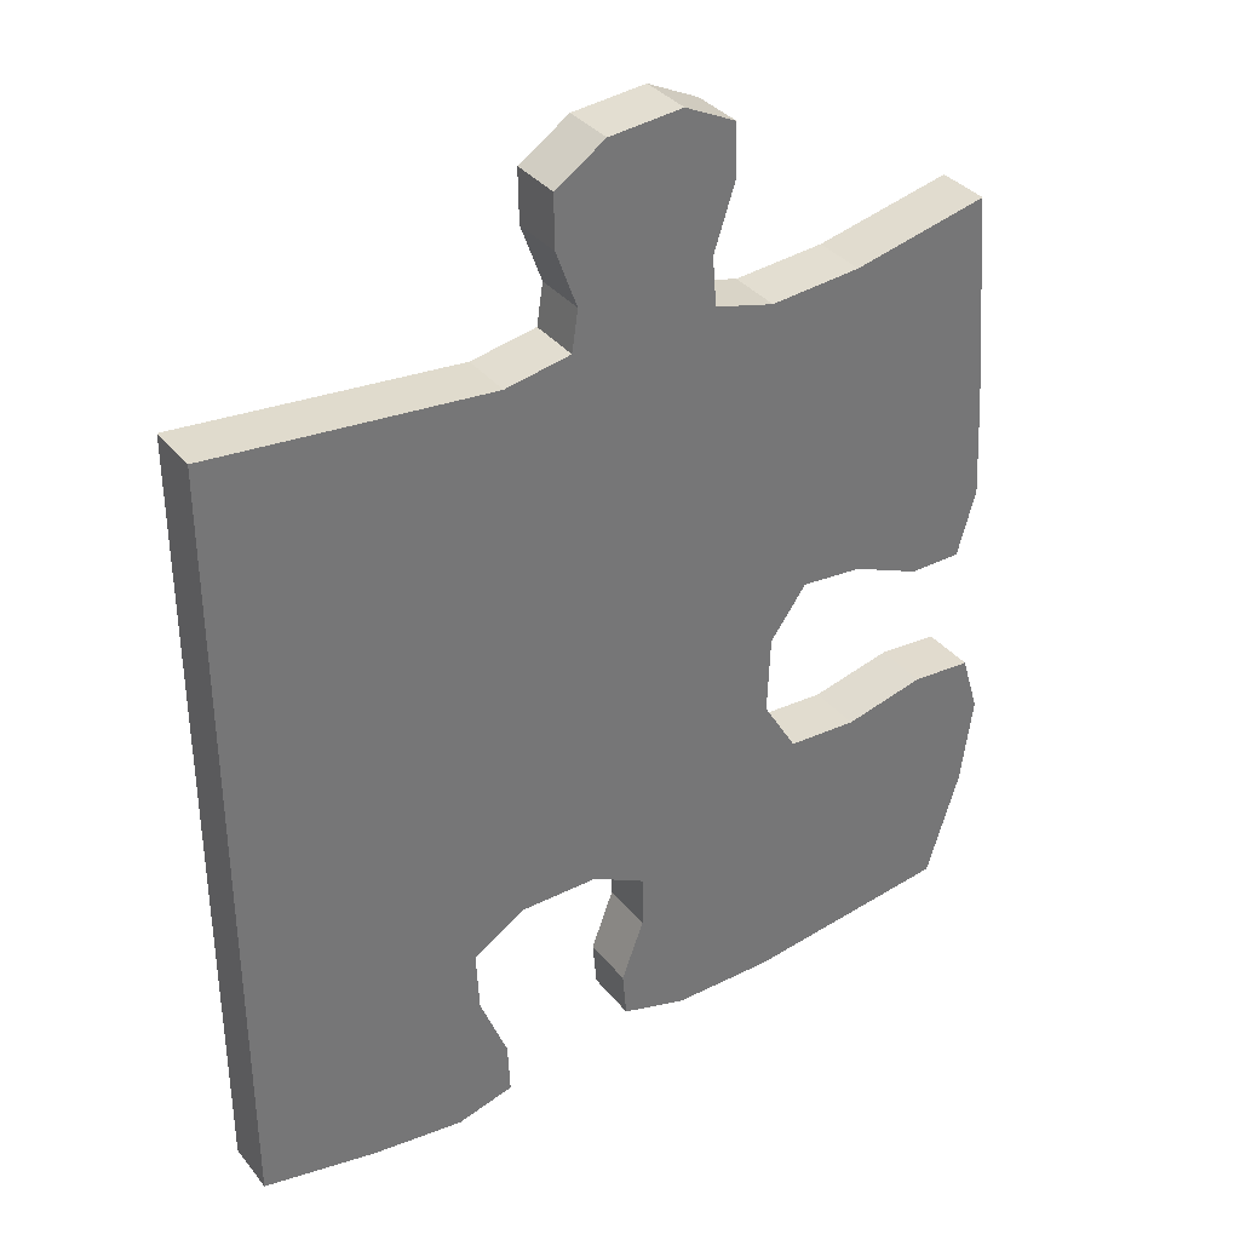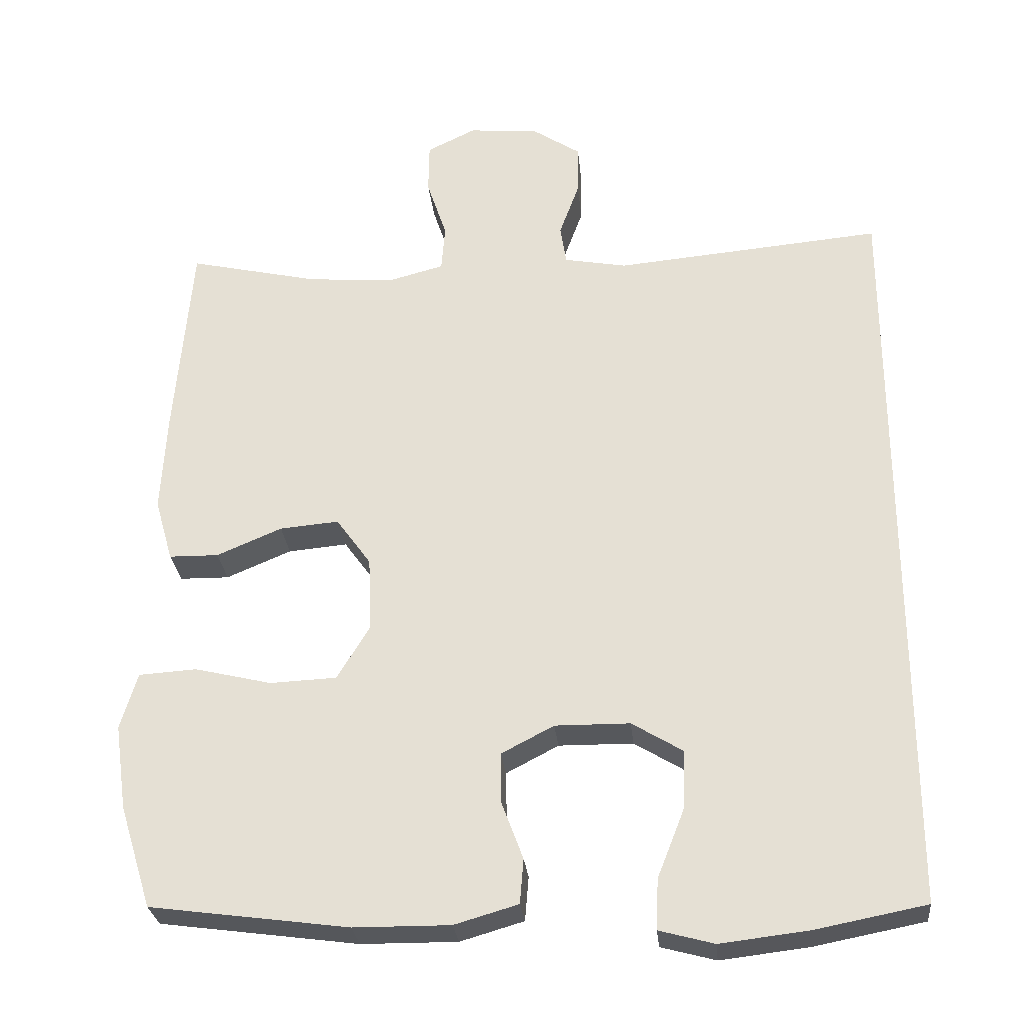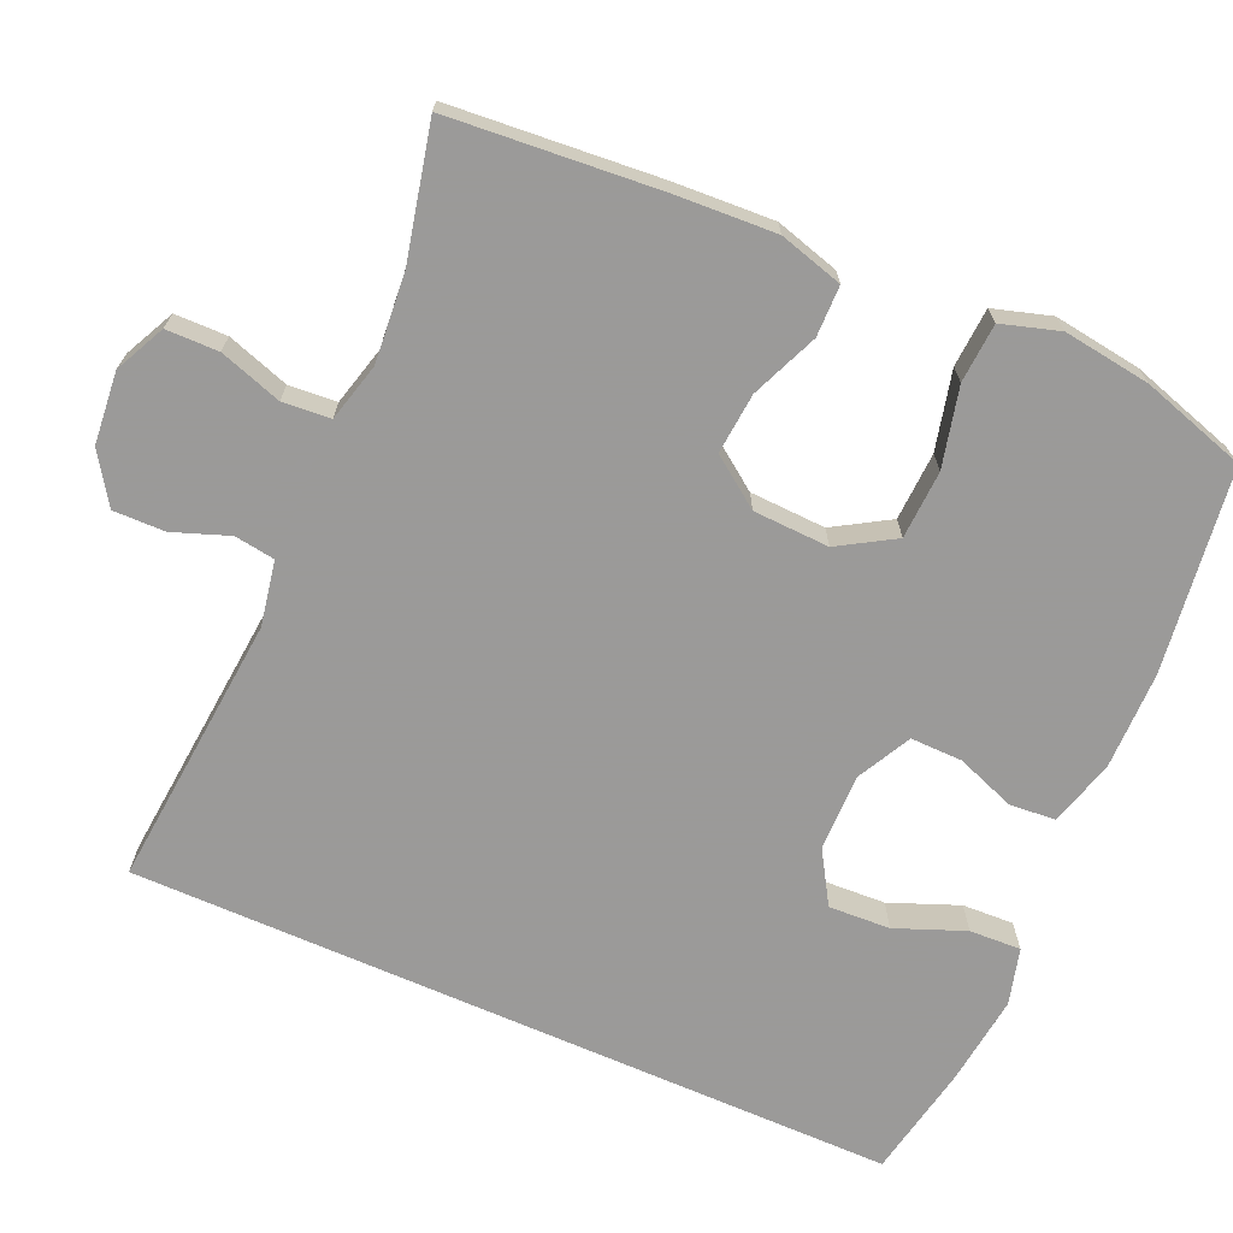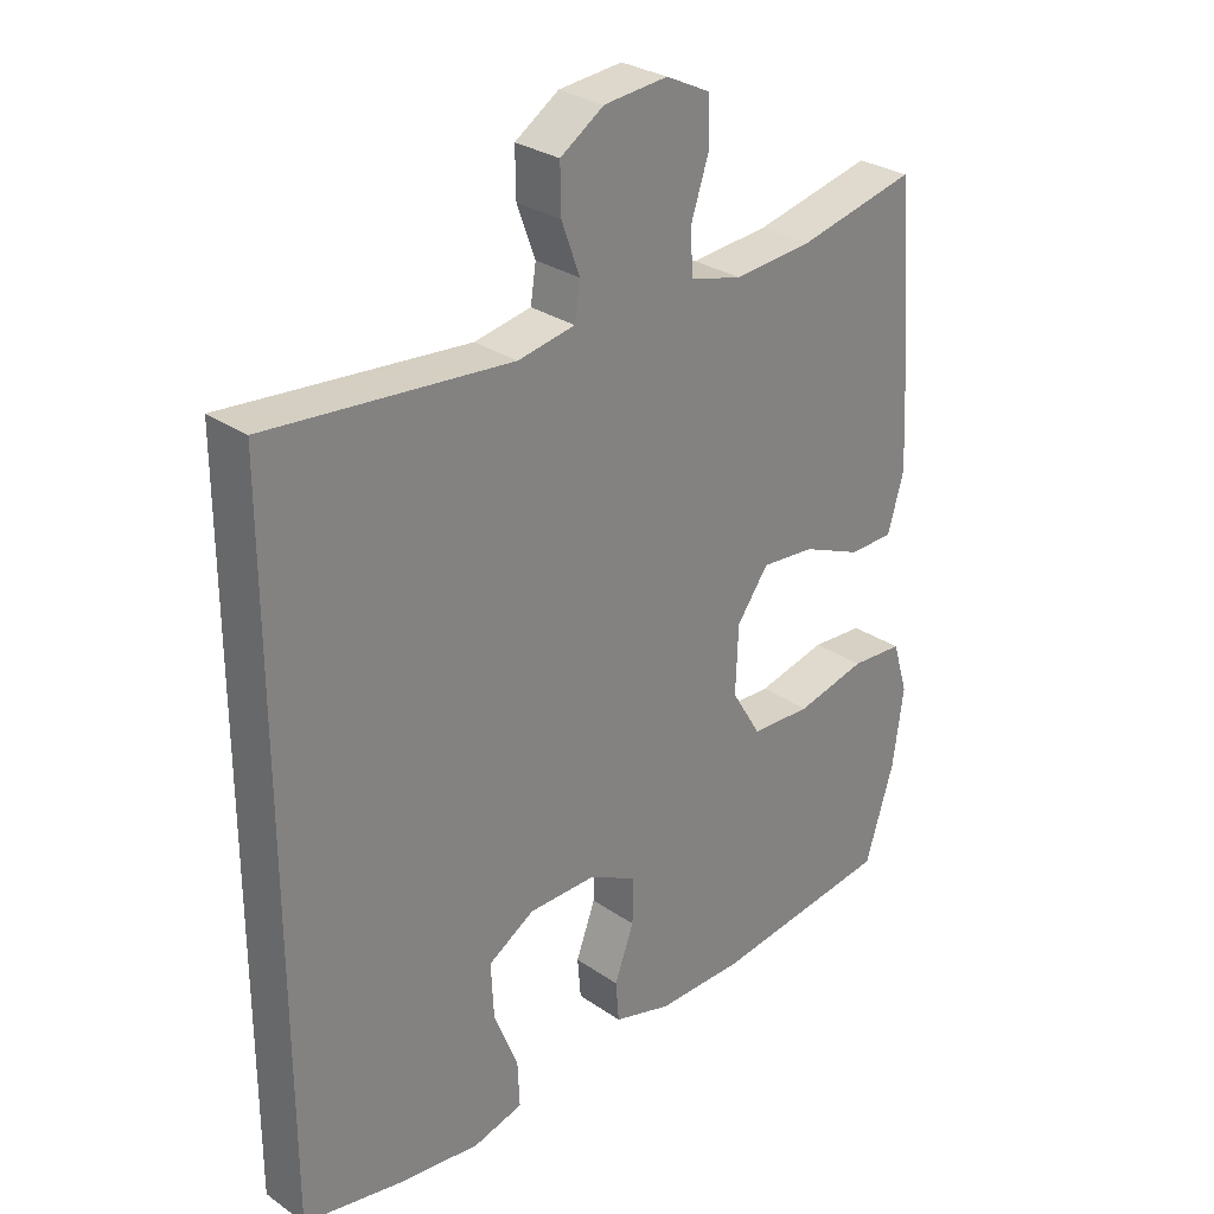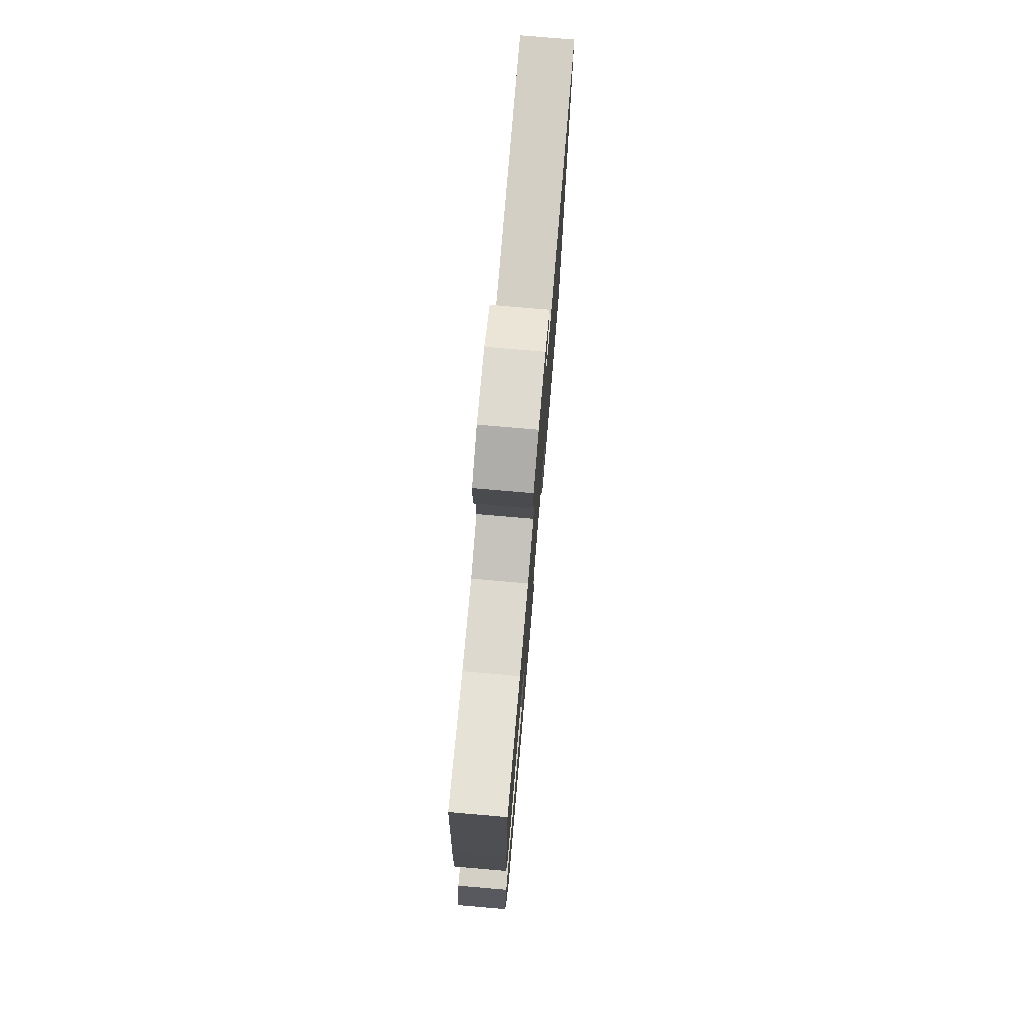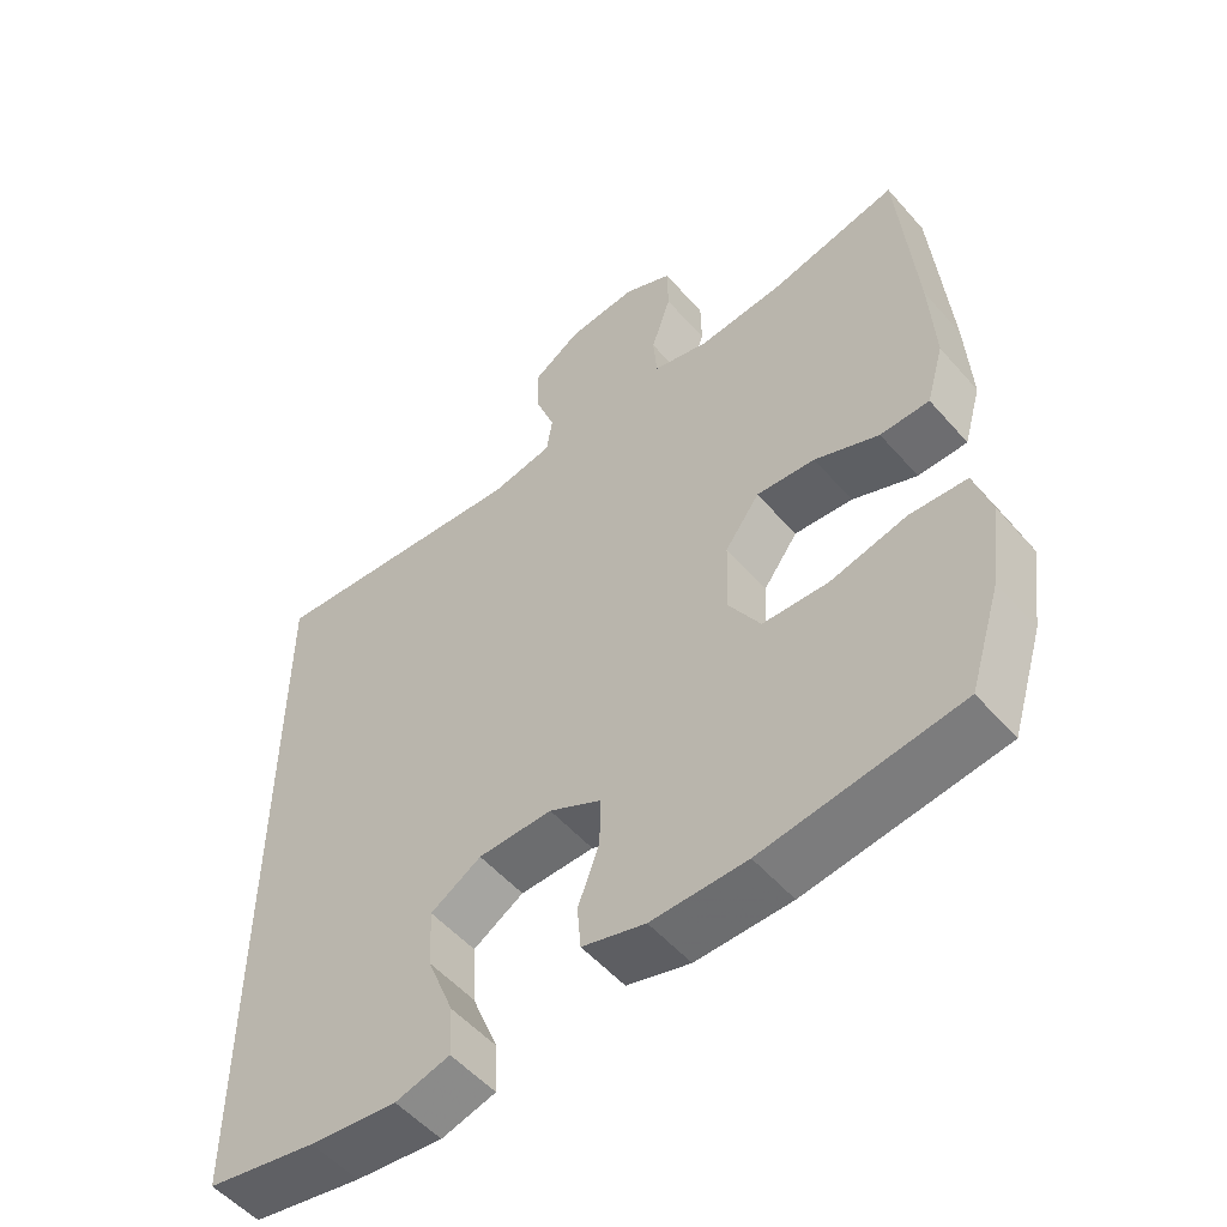
<metadata>
{"format":"obj","ext":"obj","renderer":"f3d","projection":"perspective","resolution":1024,"background":"white","views":[{"elev":35.3,"azim":-33.2,"up":"+Z"},{"elev":-28.0,"azim":-174.3,"up":"+Z"},{"elev":-69.5,"azim":66.2,"up":"+Y"},{"elev":29.0,"azim":-44.5,"up":"+Z"},{"elev":76.5,"azim":94.9,"up":"+Z"},{"elev":-53.5,"azim":40.1,"up":"+Z"}]}
</metadata>
<code>
v 0.5 0.07 -0.5
v 0.232 0.07 -0.536
v 0.102 0.07 -0.537
v 0.016 0.07 -0.512
v 0.011 0.07 -0.452
v 0.04 0.07 -0.374
v 0.041 0.07 -0.306
v -0.03 0.07 -0.269
v -0.131 0.07 -0.27
v -0.2 0.07 -0.312
v -0.196 0.07 -0.393
v -0.16 0.07 -0.484
v -0.157 0.07 -0.552
v -0.231 0.07 -0.572
v -0.35 0.07 -0.558
v -0.5 0.07 -0.529
v -0.5 0.07 0.485
v -0.139 0.07 0.453
v -0.054 0.07 0.469
v -0.046 0.07 0.522
v -0.073 0.07 0.596
v -0.074 0.07 0.664
v -0.009 0.07 0.707
v 0.086 0.07 0.716
v 0.152 0.07 0.684
v 0.153 0.07 0.615
v 0.126 0.07 0.533
v 0.131 0.07 0.47
v 0.208 0.07 0.45
v 0.325 0.07 0.46
v 0.5 0.07 0.5
v 0.523 0.07 0.223
v 0.53 0.07 0.092
v 0.506 0.07 0.008
v 0.439 0.07 0.007
v 0.351 0.07 0.044
v 0.271 0.07 0.051
v 0.224 0.07 -0.014
v 0.22 0.07 -0.114
v 0.264 0.07 -0.187
v 0.354 0.07 -0.191
v 0.458 0.07 -0.166
v 0.536 0.07 -0.171
v 0.559 0.07 -0.247
v 0.543 0.07 -0.362
v 0.5 0 -0.5
v 0.232 0 -0.536
v 0.102 0 -0.537
v 0.016 0 -0.512
v 0.011 0 -0.452
v 0.04 0 -0.374
v 0.041 0 -0.306
v -0.03 0 -0.269
v -0.131 0 -0.27
v -0.2 0 -0.312
v -0.196 0 -0.393
v -0.16 0 -0.484
v -0.157 0 -0.552
v -0.231 0 -0.572
v -0.35 0 -0.558
v -0.5 0 -0.529
v -0.5 0 0.485
v -0.139 0 0.453
v -0.054 0 0.469
v -0.046 0 0.522
v -0.073 0 0.596
v -0.074 0 0.664
v -0.009 0 0.707
v 0.086 0 0.716
v 0.152 0 0.684
v 0.153 0 0.615
v 0.126 0 0.533
v 0.131 0 0.47
v 0.208 0 0.45
v 0.325 0 0.46
v 0.5 0 0.5
v 0.523 0 0.223
v 0.53 0 0.092
v 0.506 0 0.008
v 0.439 0 0.007
v 0.351 0 0.044
v 0.271 0 0.051
v 0.224 0 -0.014
v 0.22 0 -0.114
v 0.264 0 -0.187
v 0.354 0 -0.191
v 0.458 0 -0.166
v 0.536 0 -0.171
v 0.559 0 -0.247
v 0.543 0 -0.362
f 41 42 43 44
f 40 41 44 45
f 33 34 35 36
f 33 36 37
f 30 31 32 33
f 29 30 33 37
f 28 29 37 38
f 24 25 26 27
f 24 27 28
f 23 24 28
f 20 21 22 23
f 19 20 23 28
f 18 19 28 38
f 11 12 13 14
f 10 11 14 15
f 3 4 5 6
f 3 6 7
f 2 3 7
f 40 45 1 2
f 39 40 2 7
f 38 39 7 8
f 18 38 8 9
f 17 18 9 10
f 10 15 16 17
f 89 88 87 86
f 90 89 86 85
f 81 80 79 78
f 82 81 78
f 78 77 76 75
f 82 78 75 74
f 83 82 74 73
f 72 71 70 69
f 73 72 69
f 73 69 68
f 68 67 66 65
f 73 68 65 64
f 83 73 64 63
f 59 58 57 56
f 60 59 56 55
f 51 50 49 48
f 52 51 48
f 52 48 47
f 47 46 90 85
f 52 47 85 84
f 53 52 84 83
f 54 53 83 63
f 55 54 63 62
f 62 61 60 55
f 1 46 47 2
f 2 47 48 3
f 3 48 49 4
f 4 49 50 5
f 5 50 51 6
f 6 51 52 7
f 7 52 53 8
f 8 53 54 9
f 9 54 55 10
f 10 55 56 11
f 11 56 57 12
f 12 57 58 13
f 13 58 59 14
f 14 59 60 15
f 15 60 61 16
f 16 61 62 17
f 17 62 63 18
f 18 63 64 19
f 19 64 65 20
f 20 65 66 21
f 21 66 67 22
f 22 67 68 23
f 23 68 69 24
f 24 69 70 25
f 25 70 71 26
f 26 71 72 27
f 27 72 73 28
f 28 73 74 29
f 29 74 75 30
f 30 75 76 31
f 31 76 77 32
f 32 77 78 33
f 33 78 79 34
f 34 79 80 35
f 35 80 81 36
f 36 81 82 37
f 37 82 83 38
f 38 83 84 39
f 39 84 85 40
f 40 85 86 41
f 41 86 87 42
f 42 87 88 43
f 43 88 89 44
f 44 89 90 45
f 45 90 46 1

</code>
